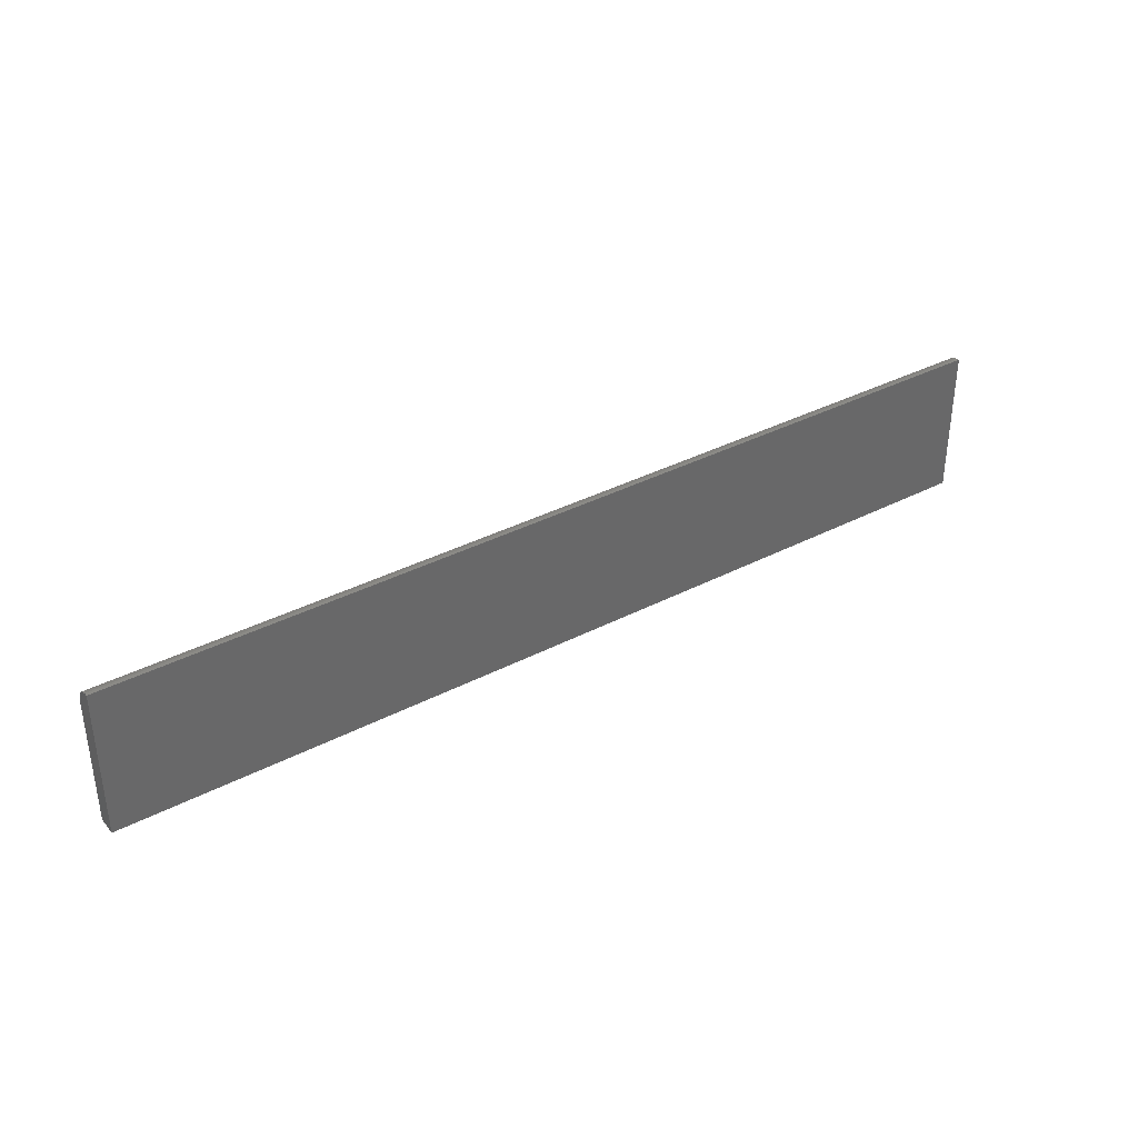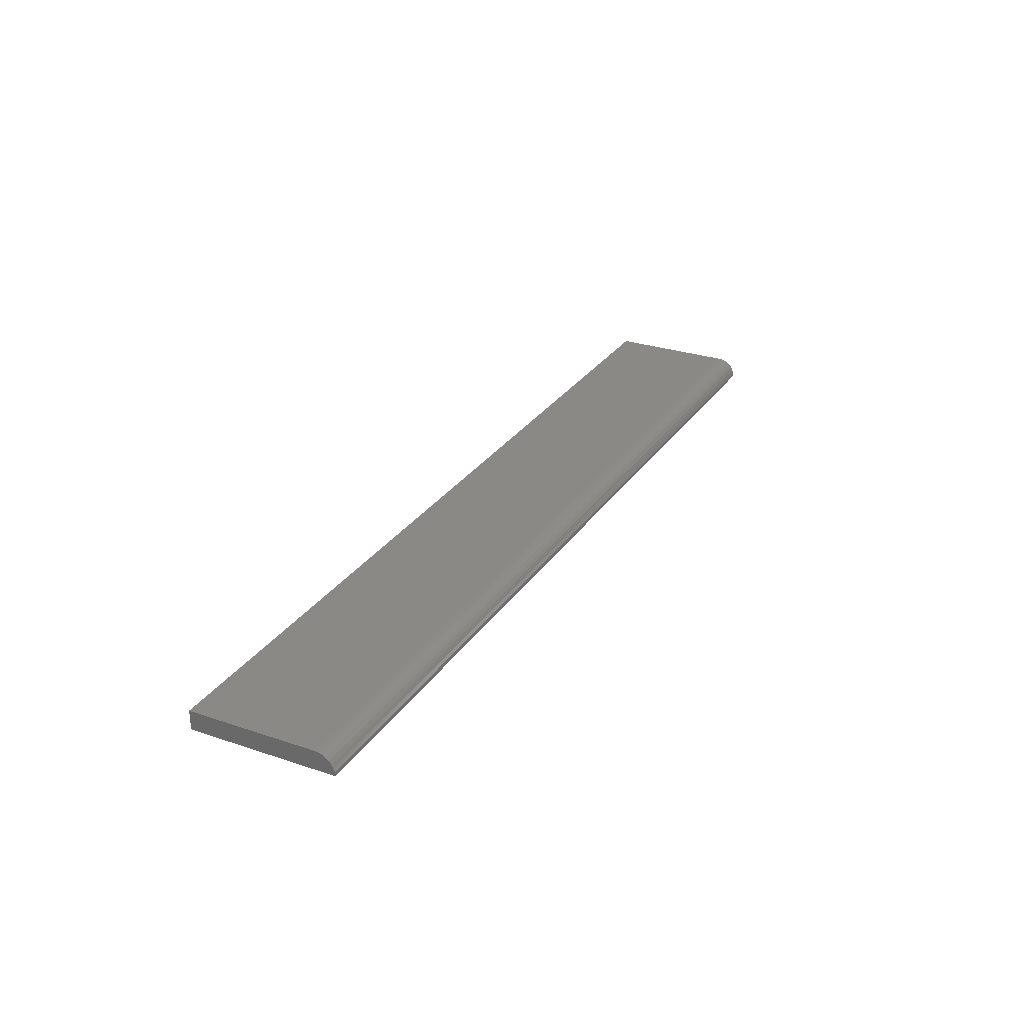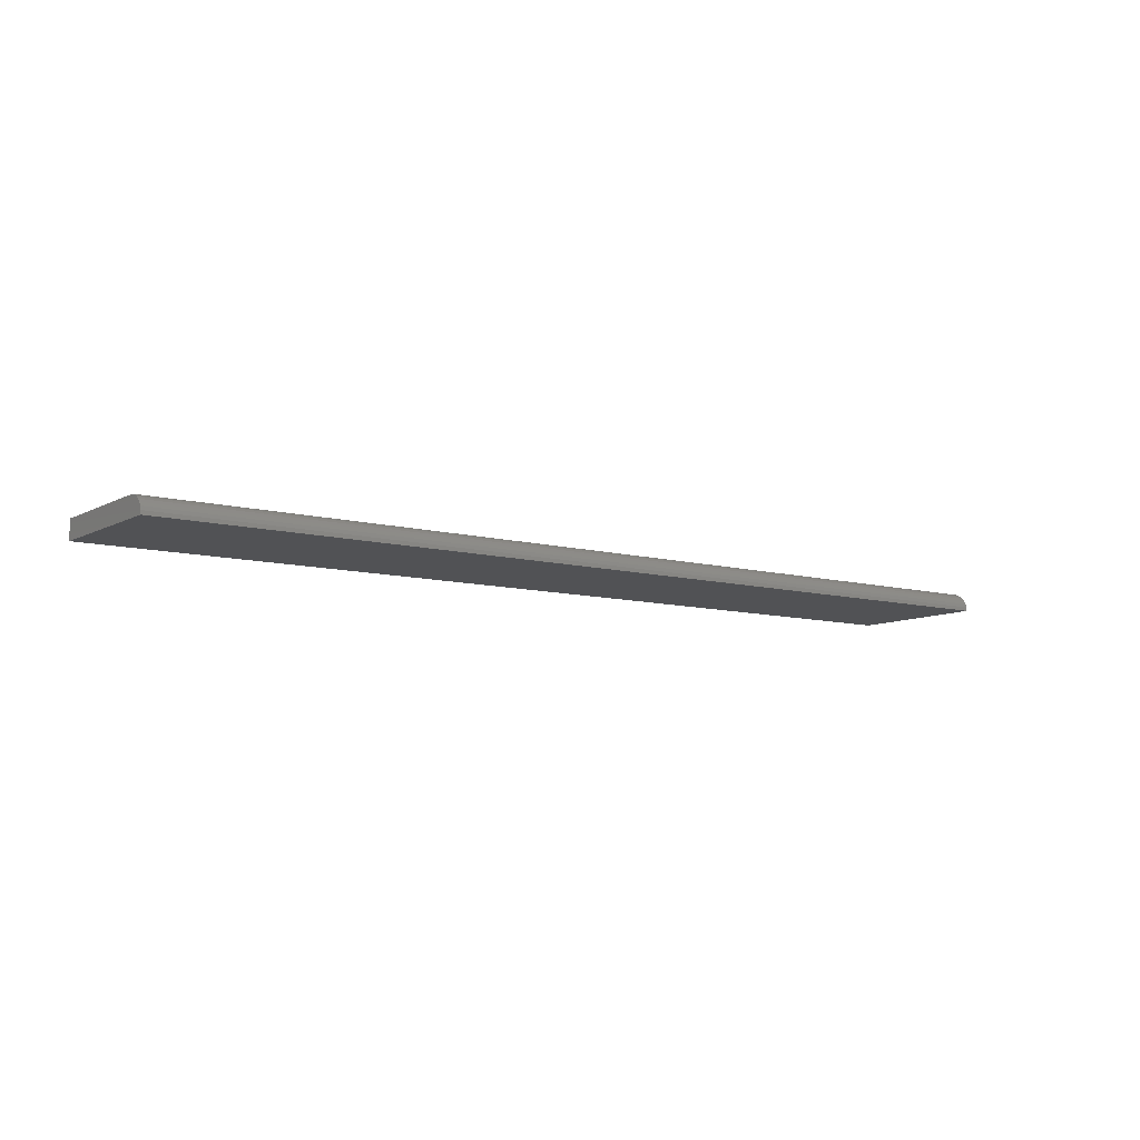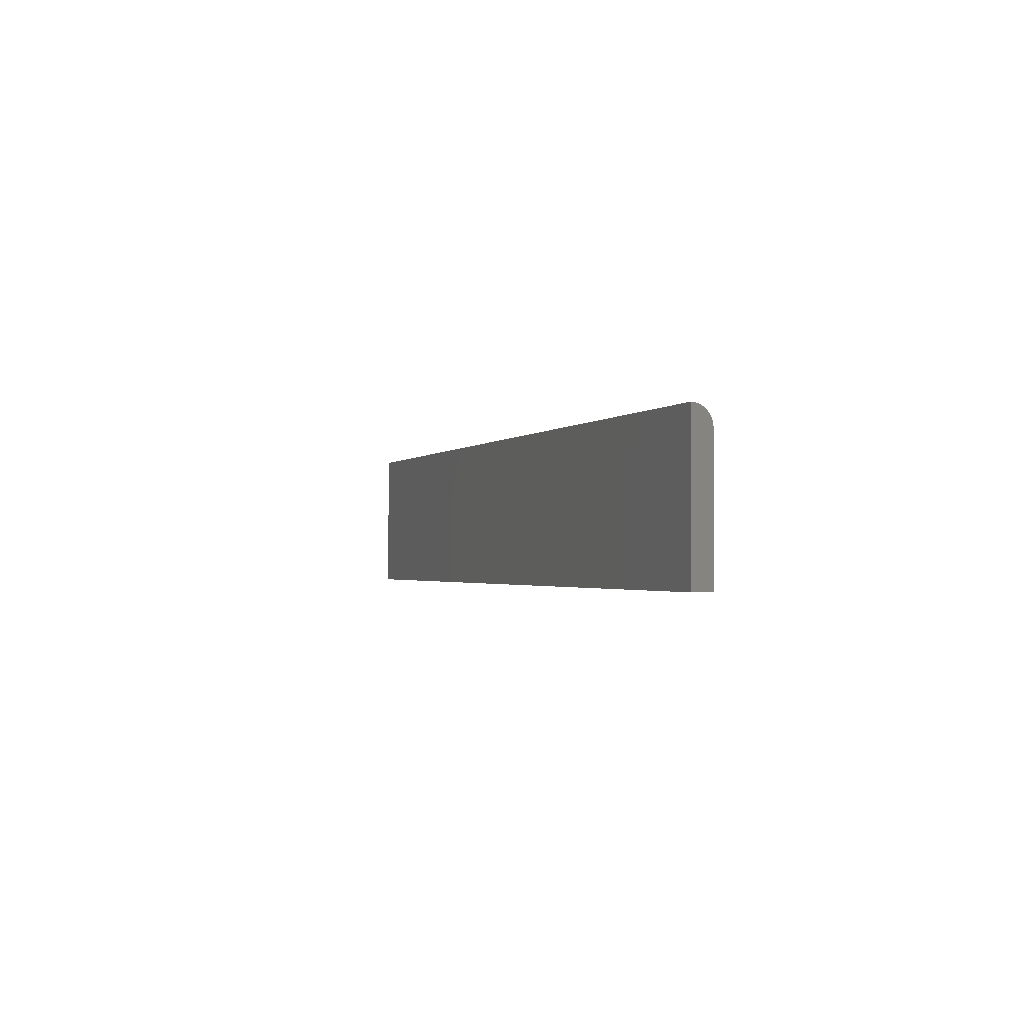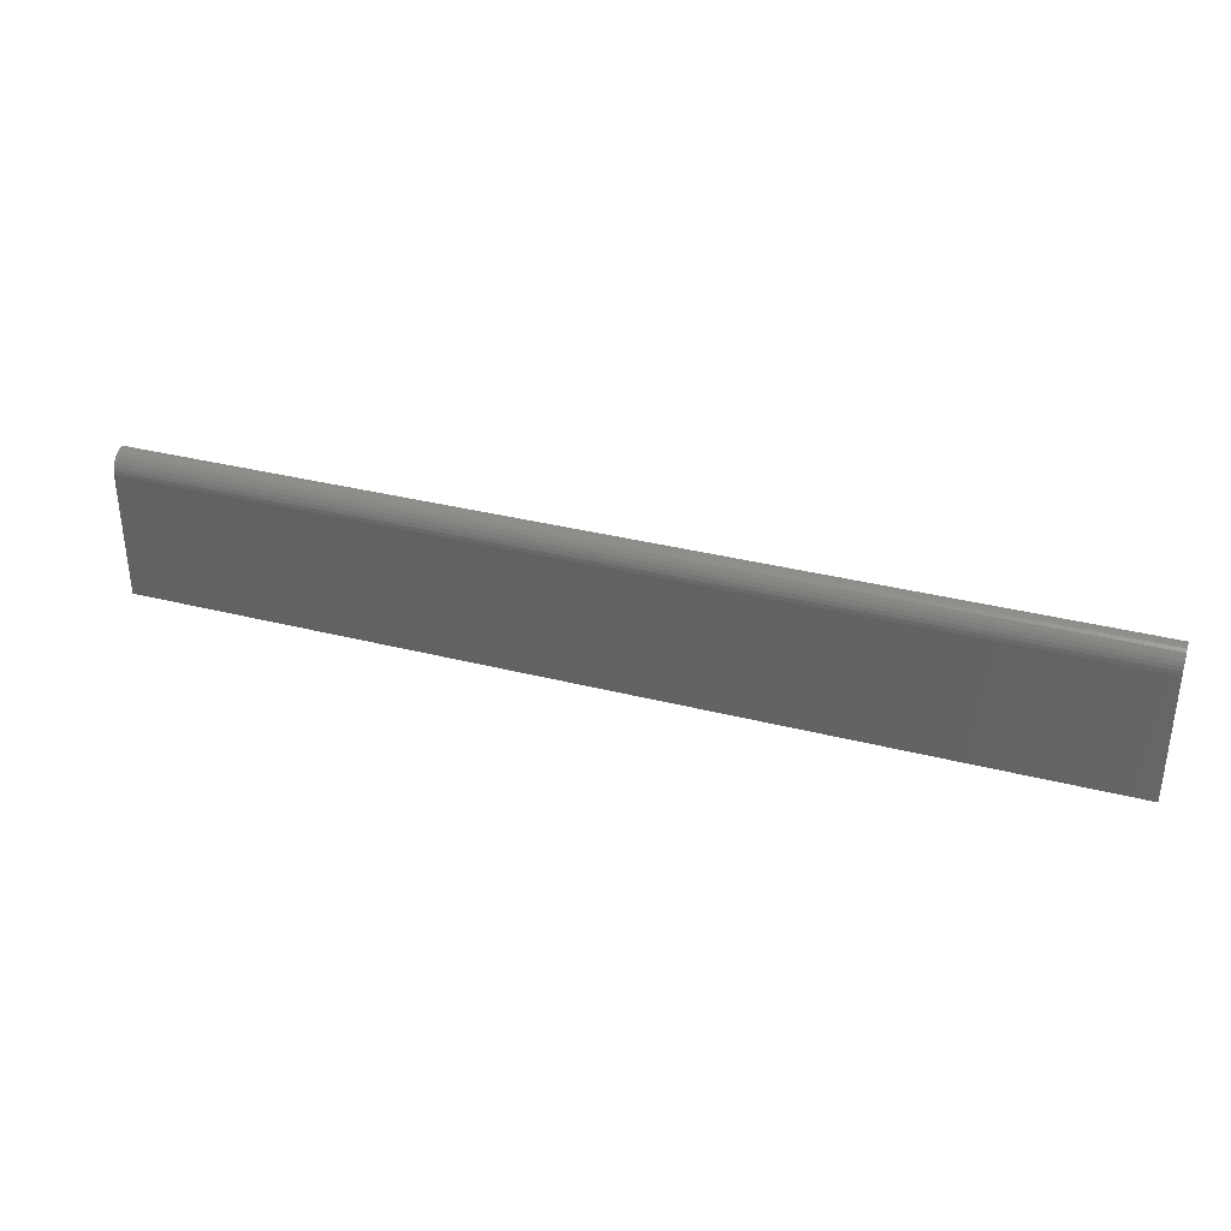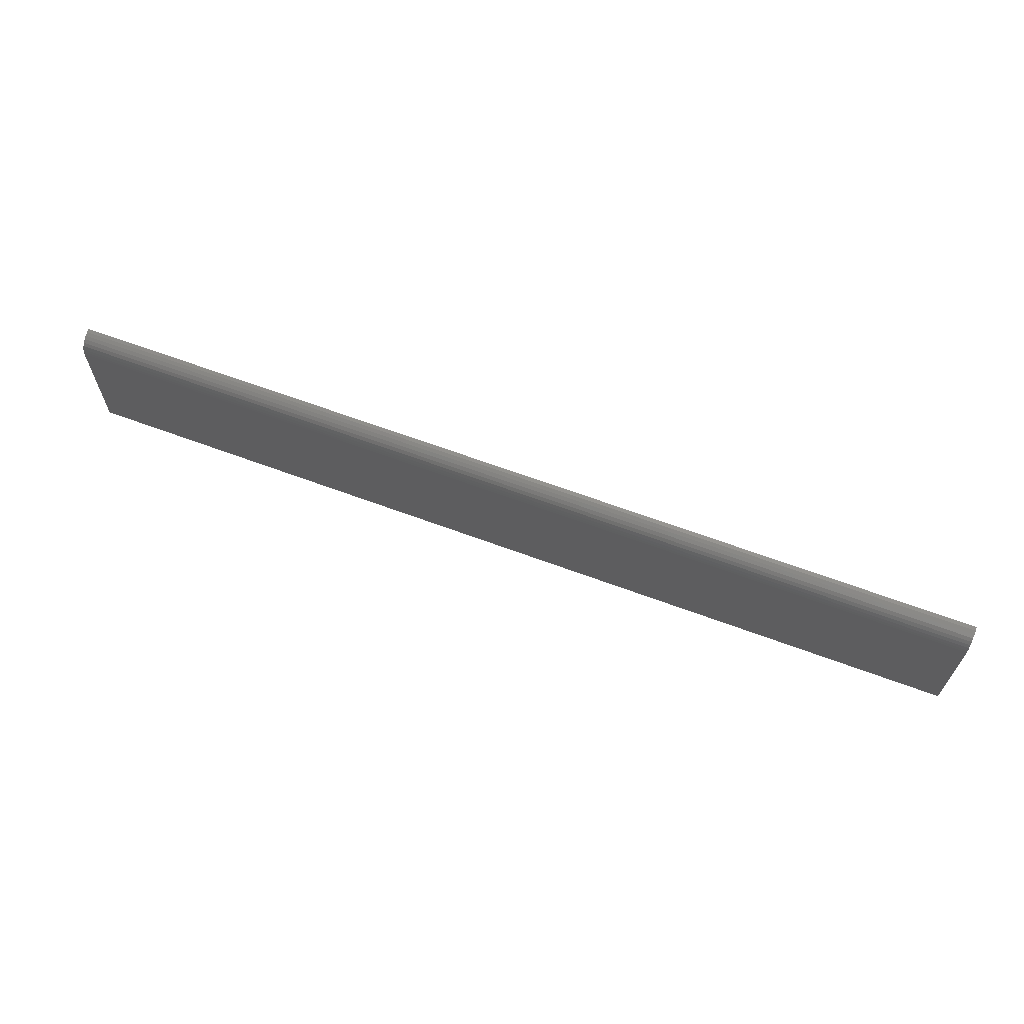
<metadata>
{"format":"stl","ext":"stl","renderer":"f3d","projection":"perspective","resolution":1024,"background":"white","views":[{"elev":35.9,"azim":145.6,"up":"+Y"},{"elev":28.1,"azim":117.1,"up":"+Z"},{"elev":-9.1,"azim":144.1,"up":"+Z"},{"elev":-1.5,"azim":-108.4,"up":"+Y"},{"elev":35.2,"azim":18.6,"up":"+Y"},{"elev":65.2,"azim":20.5,"up":"+Y"}]}
</metadata>
<code>
# stl→obj: 22 verts, 40 faces
v -0.75 -0.1172 0.03125
v 0.75 -0.1172 0.03125
v -0.75 0.0884 0.03125
v 0.75 0.0884 0.03125
v -0.75 0.1144 0.01736
v -0.75 0.1004 0.02887
v -0.75 0.1058 0.02598
v -0.75 0.1105 0.0221
v -0.75 0.0945 0.03065
v -0.75 0.1173 0.01196
v -0.75 0.1191 0.006097
v -0.75 0.1197 0
v -0.75 -0.1172 0
v 0.75 0.1197 0
v 0.75 0.1191 0.006097
v 0.75 0.1173 0.01196
v 0.75 0.1144 0.01736
v 0.75 0.1105 0.0221
v 0.75 0.1058 0.02598
v 0.75 0.1004 0.02887
v 0.75 0.0945 0.03065
v 0.75 -0.1172 0
f 1 2 3
f 3 2 4
f 5 6 7
f 5 7 8
f 9 6 5
f 9 5 10
f 9 10 11
f 9 11 12
f 9 12 3
f 3 12 1
f 1 12 13
f 14 15 16
f 14 16 17
f 14 17 18
f 14 18 19
f 14 19 20
f 14 20 21
f 14 21 4
f 14 4 2
f 14 2 22
f 13 12 22
f 22 12 14
f 14 12 15
f 15 12 11
f 15 11 16
f 16 11 10
f 16 10 17
f 17 10 5
f 17 5 18
f 18 5 8
f 18 8 19
f 19 8 7
f 19 7 20
f 20 7 6
f 20 6 21
f 21 6 9
f 21 9 4
f 4 9 3
f 1 13 2
f 2 13 22

</code>
